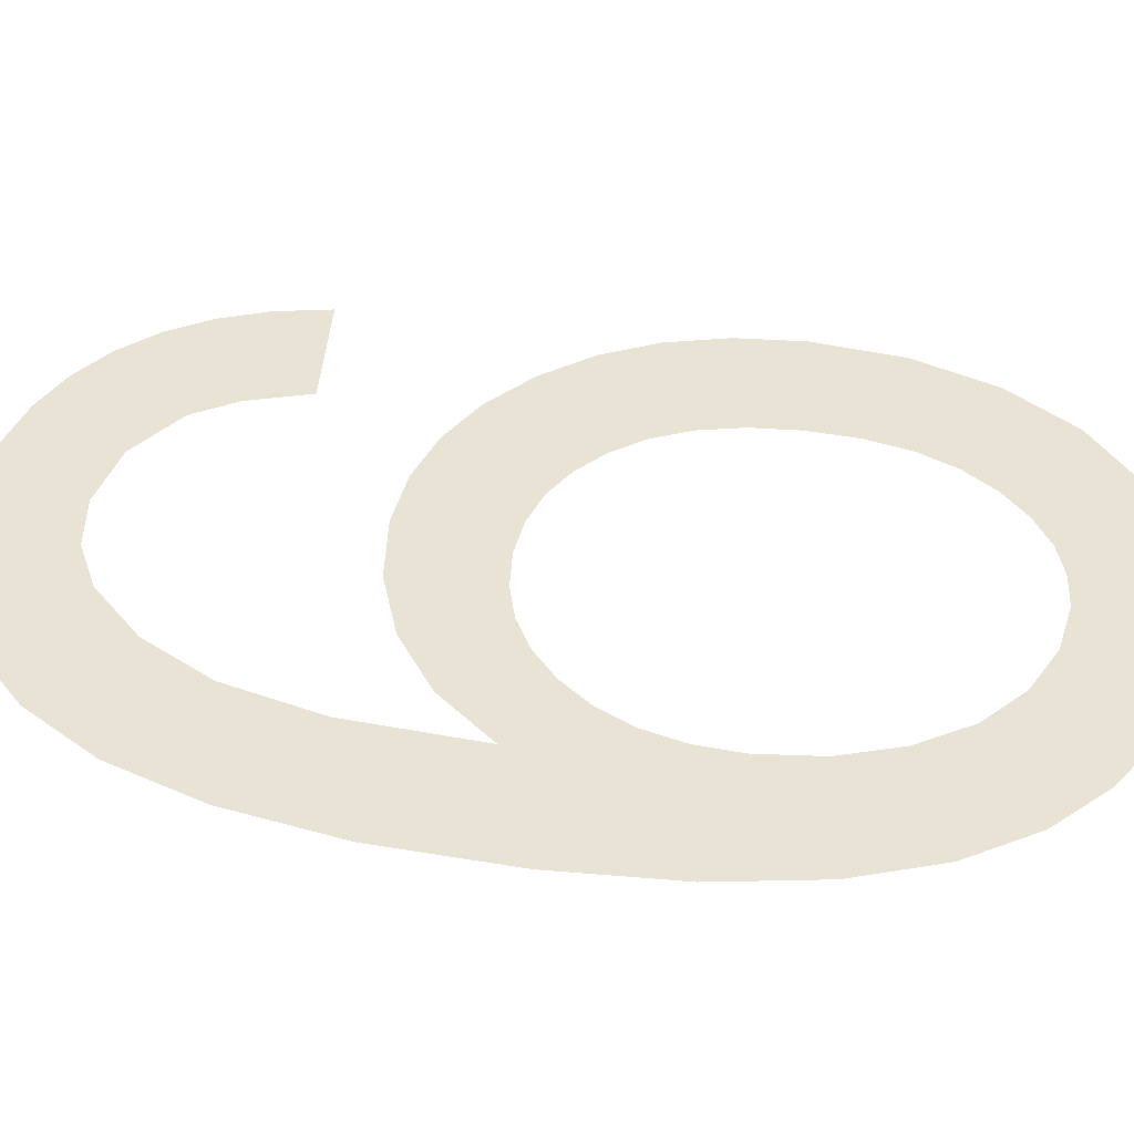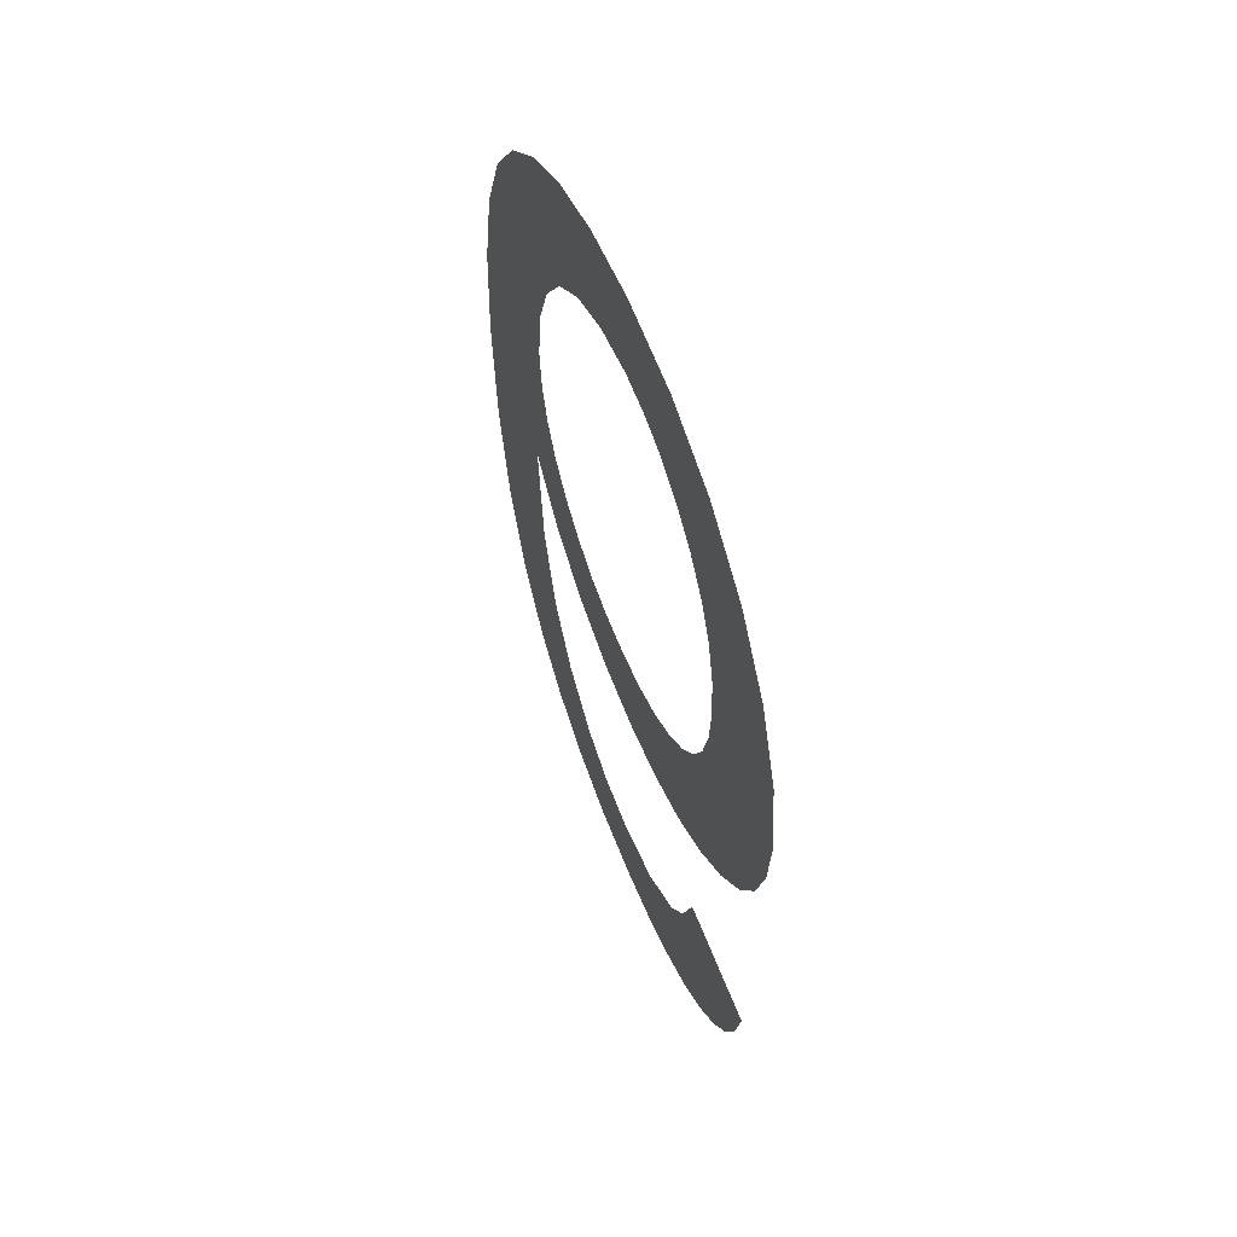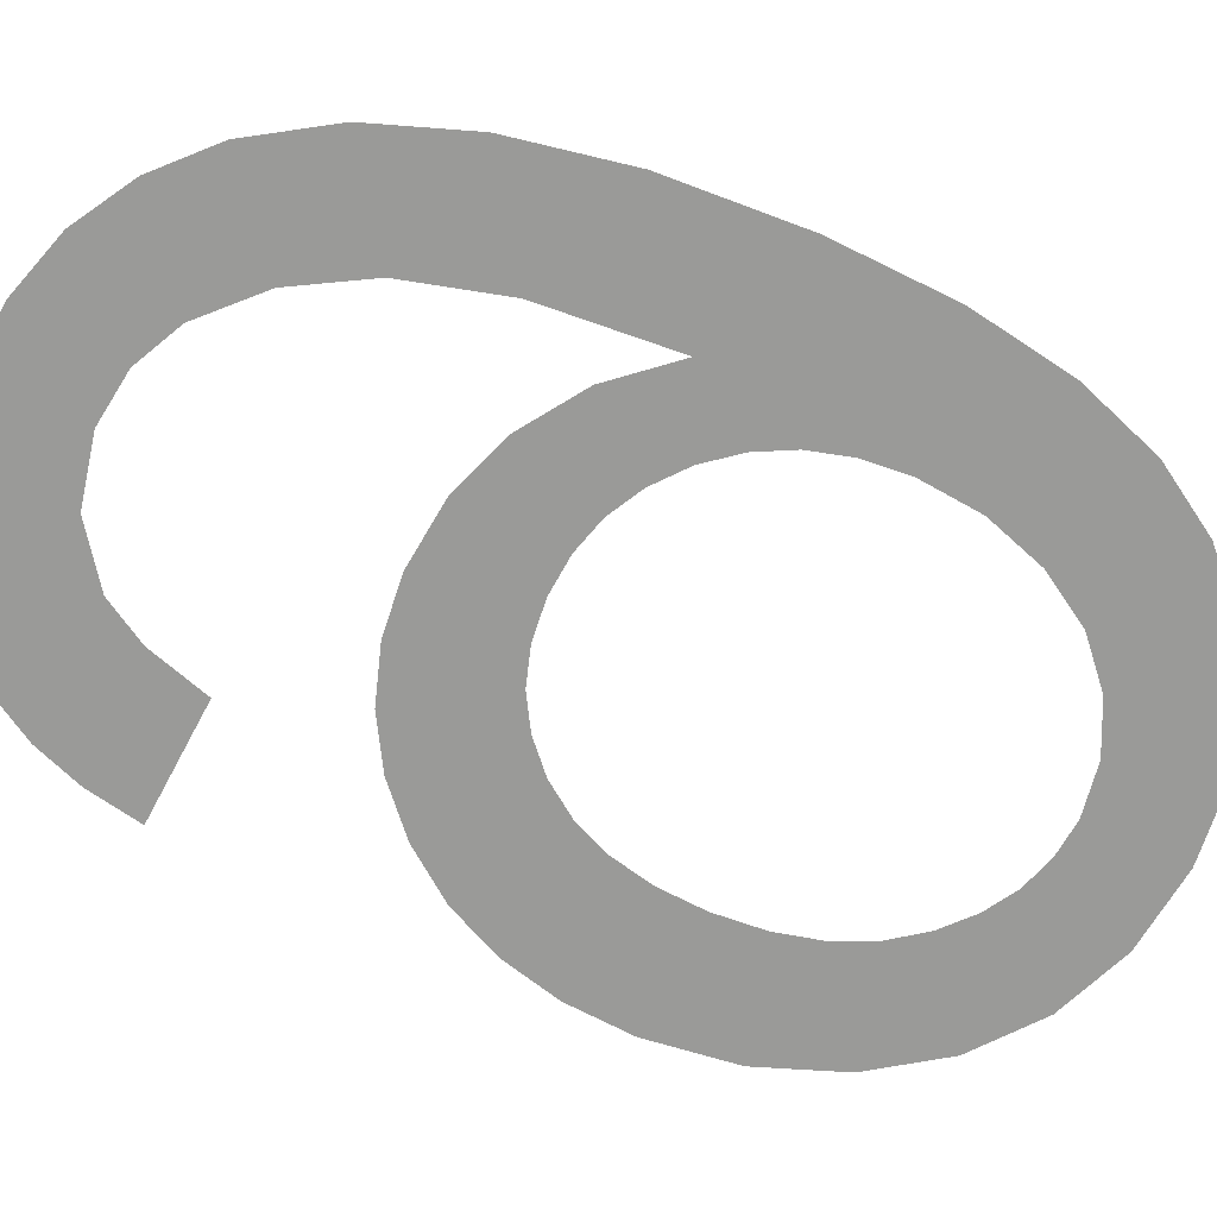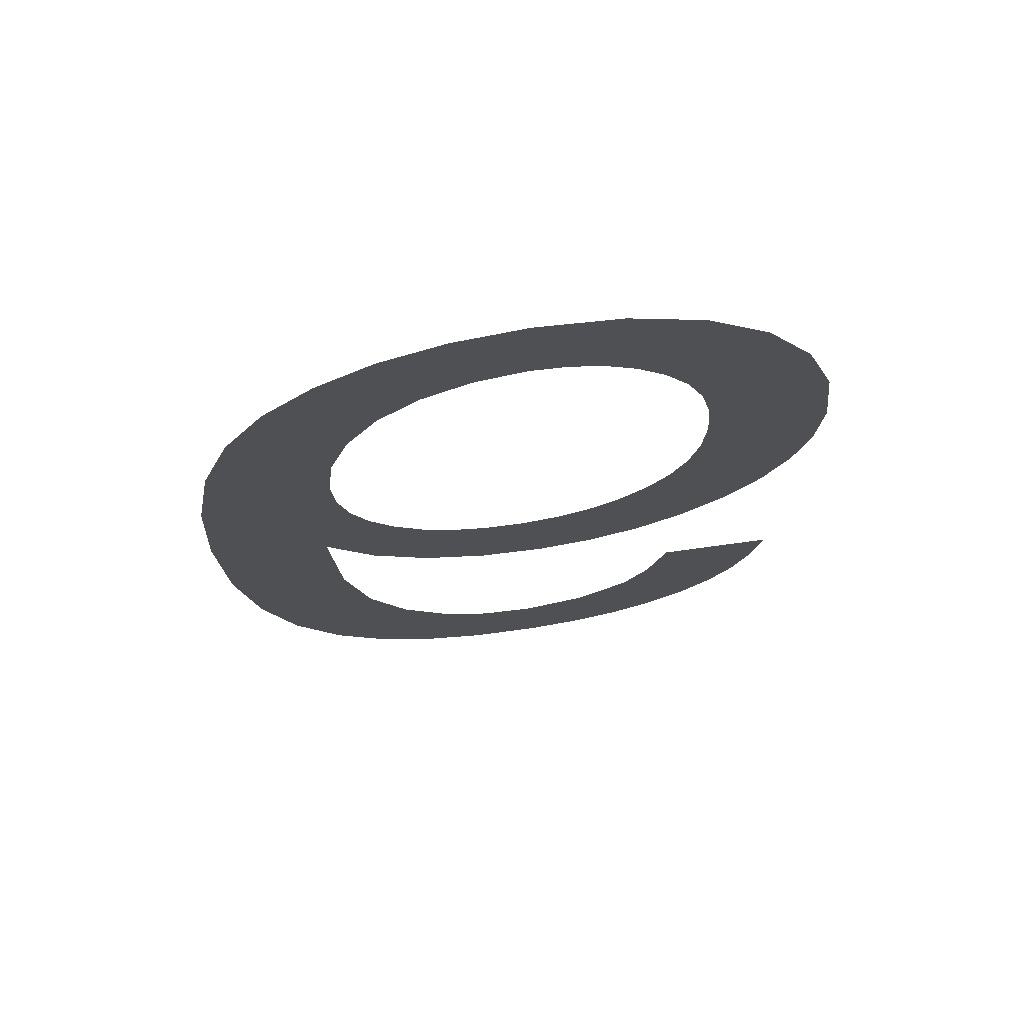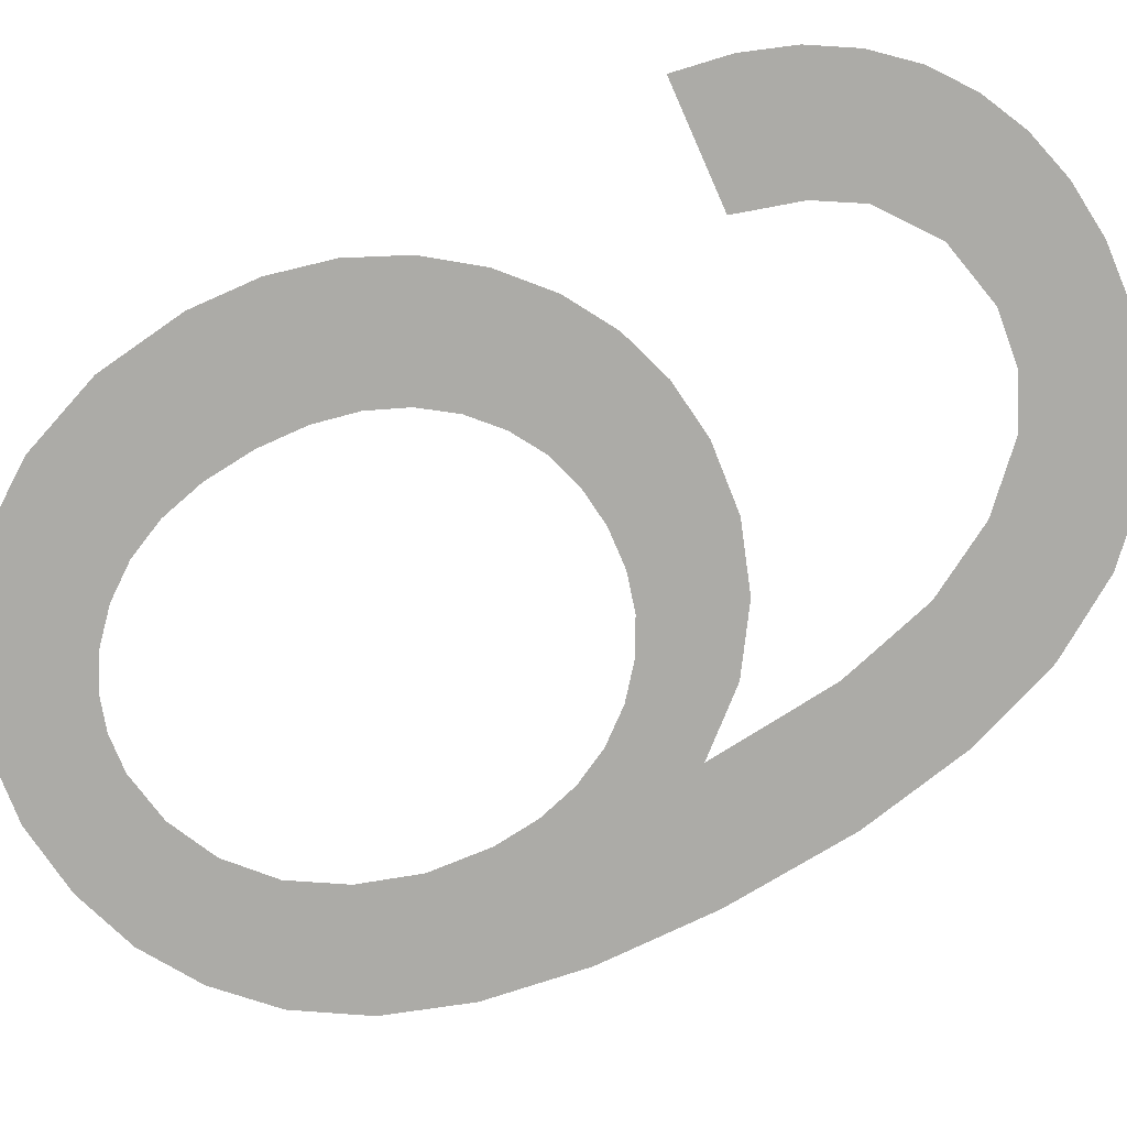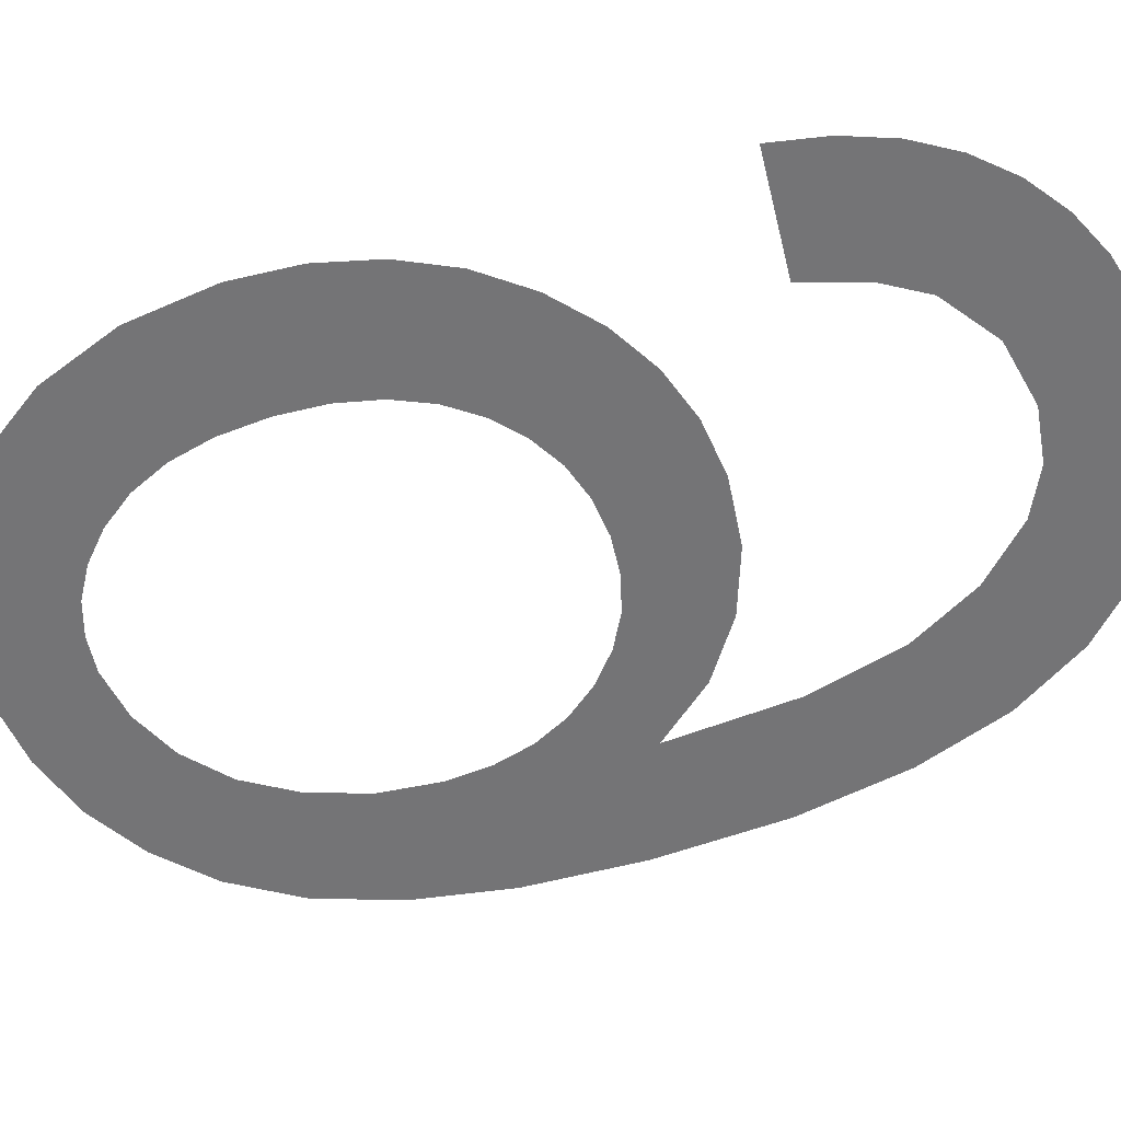
<metadata>
{"format":"obj","ext":"obj","renderer":"f3d","projection":"perspective","resolution":1024,"background":"white","views":[{"elev":42.3,"azim":-81.3,"up":"+Y"},{"elev":60.6,"azim":68.1,"up":"+Z"},{"elev":-69.2,"azim":-113.5,"up":"+Y"},{"elev":71.9,"azim":-9.2,"up":"+Z"},{"elev":-76.2,"azim":118.4,"up":"+Y"},{"elev":-56.3,"azim":108.3,"up":"+Y"}]}
</metadata>
<code>
o #ID784
v 0.3227 0.01123 -0.03154
v 0.3228 0.01123 -0.03077
v 0.3228 0.01123 -0.03035
v 0.3229 0.01123 -0.0317
v 0.3229 0.01123 -0.03109
v 0.323 0.01123 -0.03132
v 0.3231 0.01123 -0.03182
v 0.3232 0.01123 -0.03148
v 0.3233 0.01123 -0.03188
v 0.3233 0.01123 -0.03156
v 0.3235 0.01123 -0.03191
v 0.3235 0.01123 -0.03159
v 0.3237 0.01123 -0.03154
v 0.3237 0.01123 -0.03189
v 0.3239 0.01123 -0.03185
v 0.3239 0.01123 -0.03142
v 0.324 0.01123 -0.03179
v 0.324 0.01123 -0.03128
v 0.3241 0.01123 -0.03108
v 0.3242 0.01123 -0.0317
v 0.3244 0.01123 -0.03111
v 0.3243 0.01123 -0.03158
v 0.3244 0.01123 -0.03145
v 0.3244 0.01123 -0.03129
v 0.3229 0.01123 -0.02988
v 0.3229 0.01123 -0.02974
v 0.3229 0.01123 -0.03054
v 0.3229 0.01123 -0.03002
v 0.323 0.01123 -0.03013
v 0.3231 0.01123 -0.03067
v 0.323 0.01123 -0.03024
v 0.3231 0.01123 -0.03032
v 0.3232 0.01123 -0.03038
v 0.3233 0.01123 -0.03075
v 0.3234 0.01123 -0.03042
v 0.3236 0.01123 -0.03077
v 0.3235 0.01123 -0.03043
v 0.3236 0.01123 -0.03042
v 0.3238 0.01123 -0.03076
v 0.3237 0.01123 -0.03038
v 0.3238 0.01123 -0.03032
v 0.3239 0.01123 -0.0307
v 0.3239 0.01123 -0.03024
v 0.3241 0.01123 -0.03061
v 0.324 0.01123 -0.03013
v 0.3241 0.01123 -0.03001
v 0.3241 0.01123 -0.02987
v 0.3242 0.01123 -0.03049
v 0.3241 0.01123 -0.02972
v 0.3242 0.01123 -0.02895
v 0.3244 0.01123 -0.02918
v 0.3244 0.01123 -0.03033
v 0.3244 0.01123 -0.03015
v 0.3245 0.01123 -0.02945
v 0.3245 0.01123 -0.02996
v 0.3245 0.01123 -0.02974
v 0.3224 0.01123 -0.03063
v 0.3224 0.01123 -0.02981
v 0.3224 0.01123 -0.0302
v 0.3225 0.01123 -0.02949
v 0.3225 0.01123 -0.031
v 0.3226 0.01123 -0.02922
v 0.3226 0.01123 -0.0313
v 0.3227 0.01123 -0.02901
v 0.3229 0.01123 -0.02885
v 0.3229 0.01123 -0.02954
v 0.3229 0.01123 -0.02935
v 0.3231 0.01123 -0.02874
v 0.323 0.01123 -0.02919
v 0.3232 0.01123 -0.02907
v 0.3233 0.01123 -0.02867
v 0.3233 0.01123 -0.029
v 0.3235 0.01123 -0.02865
v 0.3235 0.01123 -0.02897
v 0.3236 0.01123 -0.02898
v 0.3238 0.01123 -0.02868
v 0.3237 0.01123 -0.02902
v 0.3238 0.01123 -0.02908
v 0.324 0.01123 -0.02879
v 0.3239 0.01123 -0.02917
v 0.324 0.01123 -0.02928
v 0.3241 0.01123 -0.02941
v 0.3241 0.01123 -0.02955
v 0.3241 0.01123 -0.02972
v 0.3241 0.01123 -0.02955
v 0.3242 0.01123 -0.02895
v 0.3241 0.01123 -0.02941
v 0.324 0.01123 -0.02879
v 0.324 0.01123 -0.02928
v 0.3239 0.01123 -0.02917
v 0.3238 0.01123 -0.02908
v 0.3238 0.01123 -0.02868
v 0.3237 0.01123 -0.02902
v 0.3236 0.01123 -0.02898
v 0.3235 0.01123 -0.02865
v 0.3235 0.01123 -0.02897
v 0.3233 0.01123 -0.029
v 0.3233 0.01123 -0.02867
v 0.3232 0.01123 -0.02907
v 0.3231 0.01123 -0.02874
v 0.323 0.01123 -0.02919
v 0.3229 0.01123 -0.02935
v 0.3229 0.01123 -0.02885
v 0.3229 0.01123 -0.02954
v 0.3229 0.01123 -0.02974
v 0.3228 0.01123 -0.03035
v 0.3227 0.01123 -0.02901
v 0.3227 0.01123 -0.03154
v 0.3226 0.01123 -0.0313
v 0.3226 0.01123 -0.02922
v 0.3225 0.01123 -0.031
v 0.3225 0.01123 -0.02949
v 0.3224 0.01123 -0.03063
v 0.3224 0.01123 -0.02981
v 0.3224 0.01123 -0.0302
v 0.3245 0.01123 -0.02974
v 0.3245 0.01123 -0.02996
v 0.3245 0.01123 -0.02945
v 0.3244 0.01123 -0.03015
v 0.3244 0.01123 -0.02918
v 0.3244 0.01123 -0.03033
v 0.3242 0.01123 -0.03049
v 0.3241 0.01123 -0.02987
v 0.3241 0.01123 -0.03061
v 0.3241 0.01123 -0.03001
v 0.324 0.01123 -0.03013
v 0.3239 0.01123 -0.03024
v 0.3239 0.01123 -0.0307
v 0.3238 0.01123 -0.03032
v 0.3238 0.01123 -0.03076
v 0.3237 0.01123 -0.03038
v 0.3236 0.01123 -0.03042
v 0.3236 0.01123 -0.03077
v 0.3235 0.01123 -0.03043
v 0.3234 0.01123 -0.03042
v 0.3233 0.01123 -0.03075
v 0.3232 0.01123 -0.03038
v 0.3231 0.01123 -0.03067
v 0.3231 0.01123 -0.03032
v 0.323 0.01123 -0.03024
v 0.323 0.01123 -0.03013
v 0.3229 0.01123 -0.03054
v 0.3229 0.01123 -0.03002
v 0.3229 0.01123 -0.02988
v 0.3244 0.01123 -0.03129
v 0.3244 0.01123 -0.03145
v 0.3244 0.01123 -0.03111
v 0.3243 0.01123 -0.03158
v 0.3242 0.01123 -0.0317
v 0.3241 0.01123 -0.03108
v 0.324 0.01123 -0.03179
v 0.324 0.01123 -0.03128
v 0.3239 0.01123 -0.03142
v 0.3239 0.01123 -0.03185
v 0.3237 0.01123 -0.03154
v 0.3237 0.01123 -0.03189
v 0.3235 0.01123 -0.03191
v 0.3235 0.01123 -0.03159
v 0.3233 0.01123 -0.03156
v 0.3233 0.01123 -0.03188
v 0.3232 0.01123 -0.03148
v 0.3231 0.01123 -0.03182
v 0.323 0.01123 -0.03132
v 0.3229 0.01123 -0.0317
v 0.3229 0.01123 -0.03109
v 0.3228 0.01123 -0.03077
f 1 2 3
f 2 1 4
f 2 4 5
f 5 4 6
f 6 4 7
f 6 7 8
f 8 7 9
f 8 9 10
f 10 9 11
f 10 11 12
f 12 11 13
f 13 11 14
f 13 14 15
f 13 15 16
f 16 15 17
f 16 17 18
f 18 17 19
f 19 17 20
f 19 20 21
f 21 20 22
f 21 22 23
f 21 23 24
f 3 25 26
f 25 3 27
f 25 27 28
f 28 27 29
f 29 27 30
f 29 30 31
f 31 30 32
f 32 30 33
f 33 30 34
f 33 34 35
f 35 34 36
f 35 36 37
f 37 36 38
f 38 36 39
f 38 39 40
f 40 39 41
f 41 39 42
f 41 42 43
f 43 42 44
f 43 44 45
f 45 44 46
f 46 44 47
f 47 44 48
f 47 48 49
f 49 48 50
f 50 48 51
f 51 48 52
f 51 52 53
f 51 53 54
f 54 53 55
f 54 55 56
f 57 58 59
f 58 57 60
f 60 57 61
f 60 61 62
f 62 61 63
f 62 63 64
f 64 63 1
f 64 1 3
f 64 3 65
f 65 3 26
f 65 26 66
f 65 66 67
f 65 67 68
f 68 67 69
f 68 69 70
f 68 70 71
f 71 70 72
f 71 72 73
f 73 72 74
f 73 74 75
f 73 75 76
f 76 75 77
f 76 77 78
f 76 78 79
f 79 78 80
f 79 80 81
f 79 81 82
f 79 82 50
f 50 82 83
f 50 83 49
f 84 85 86
f 85 87 86
f 86 87 88
f 87 89 88
f 89 90 88
f 90 91 88
f 88 91 92
f 91 93 92
f 93 94 92
f 92 94 95
f 94 96 95
f 96 97 95
f 95 97 98
f 97 99 98
f 98 99 100
f 99 101 100
f 101 102 100
f 100 102 103
f 102 104 103
f 104 105 103
f 105 106 103
f 103 106 107
f 106 108 107
f 108 109 107
f 107 109 110
f 109 111 110
f 110 111 112
f 111 113 112
f 112 113 114
f 115 114 113
f 116 117 118
f 117 119 118
f 118 119 120
f 119 121 120
f 121 122 120
f 120 122 86
f 86 122 84
f 84 122 123
f 122 124 123
f 123 124 125
f 125 124 126
f 126 124 127
f 124 128 127
f 127 128 129
f 128 130 129
f 129 130 131
f 131 130 132
f 130 133 132
f 132 133 134
f 134 133 135
f 133 136 135
f 135 136 137
f 136 138 137
f 137 138 139
f 139 138 140
f 140 138 141
f 138 142 141
f 141 142 143
f 143 142 144
f 142 106 144
f 105 144 106
f 145 146 147
f 146 148 147
f 148 149 147
f 147 149 150
f 149 151 150
f 150 151 152
f 152 151 153
f 151 154 153
f 153 154 155
f 154 156 155
f 156 157 155
f 155 157 158
f 158 157 159
f 157 160 159
f 159 160 161
f 160 162 161
f 161 162 163
f 162 164 163
f 163 164 165
f 165 164 166
f 164 108 166
f 106 166 108

</code>
